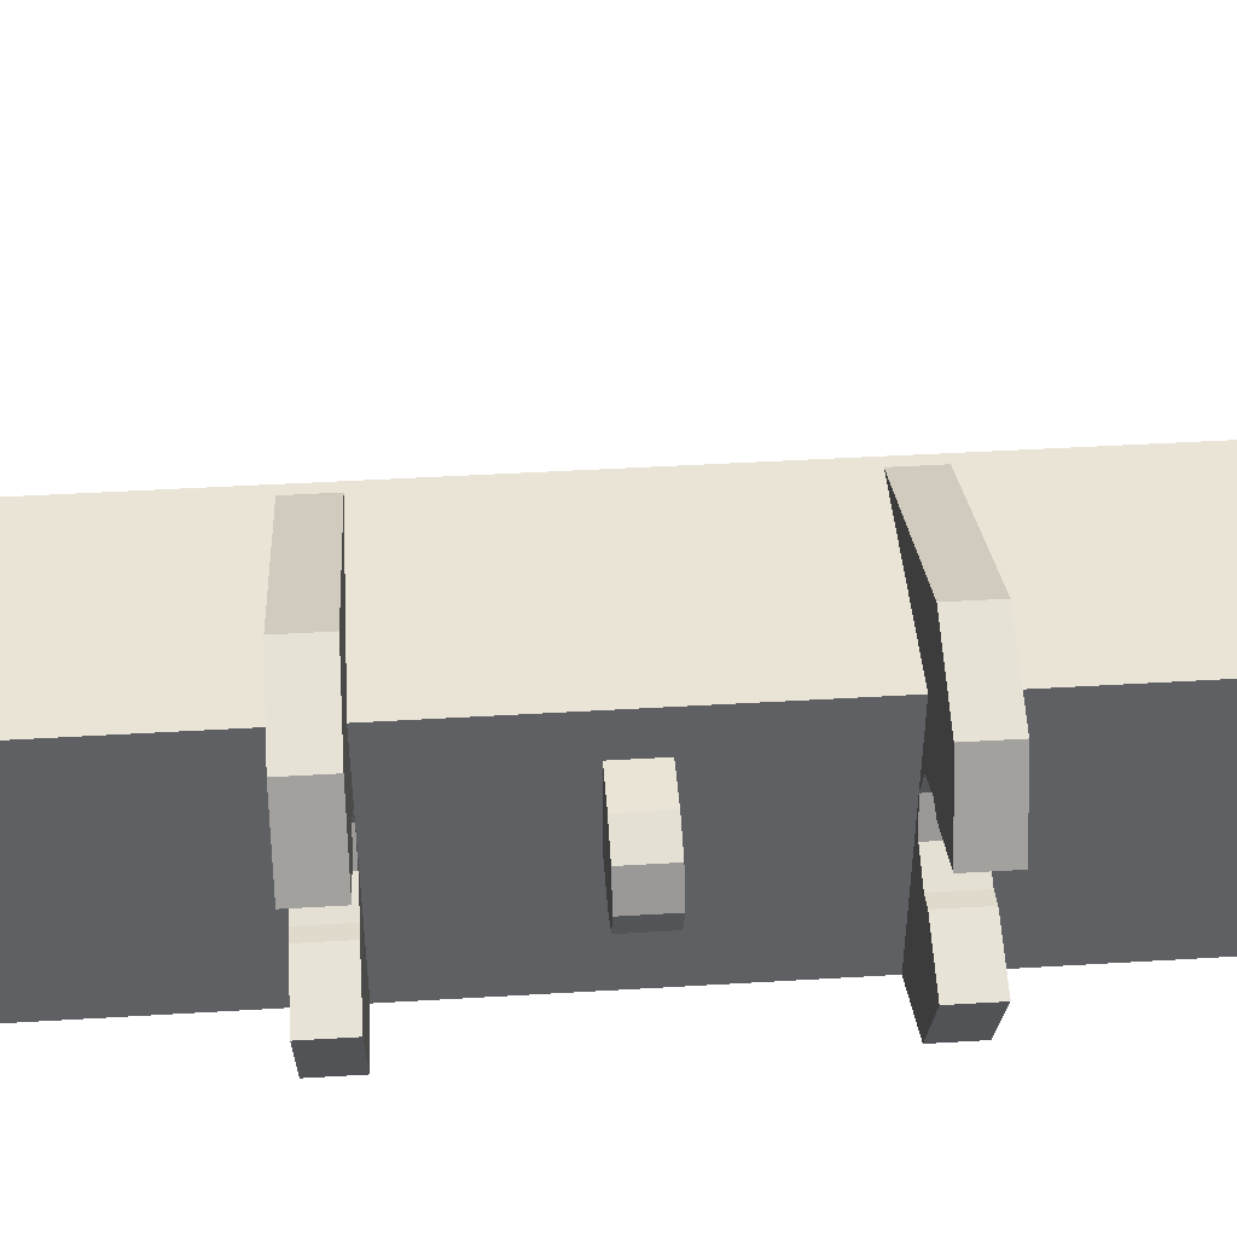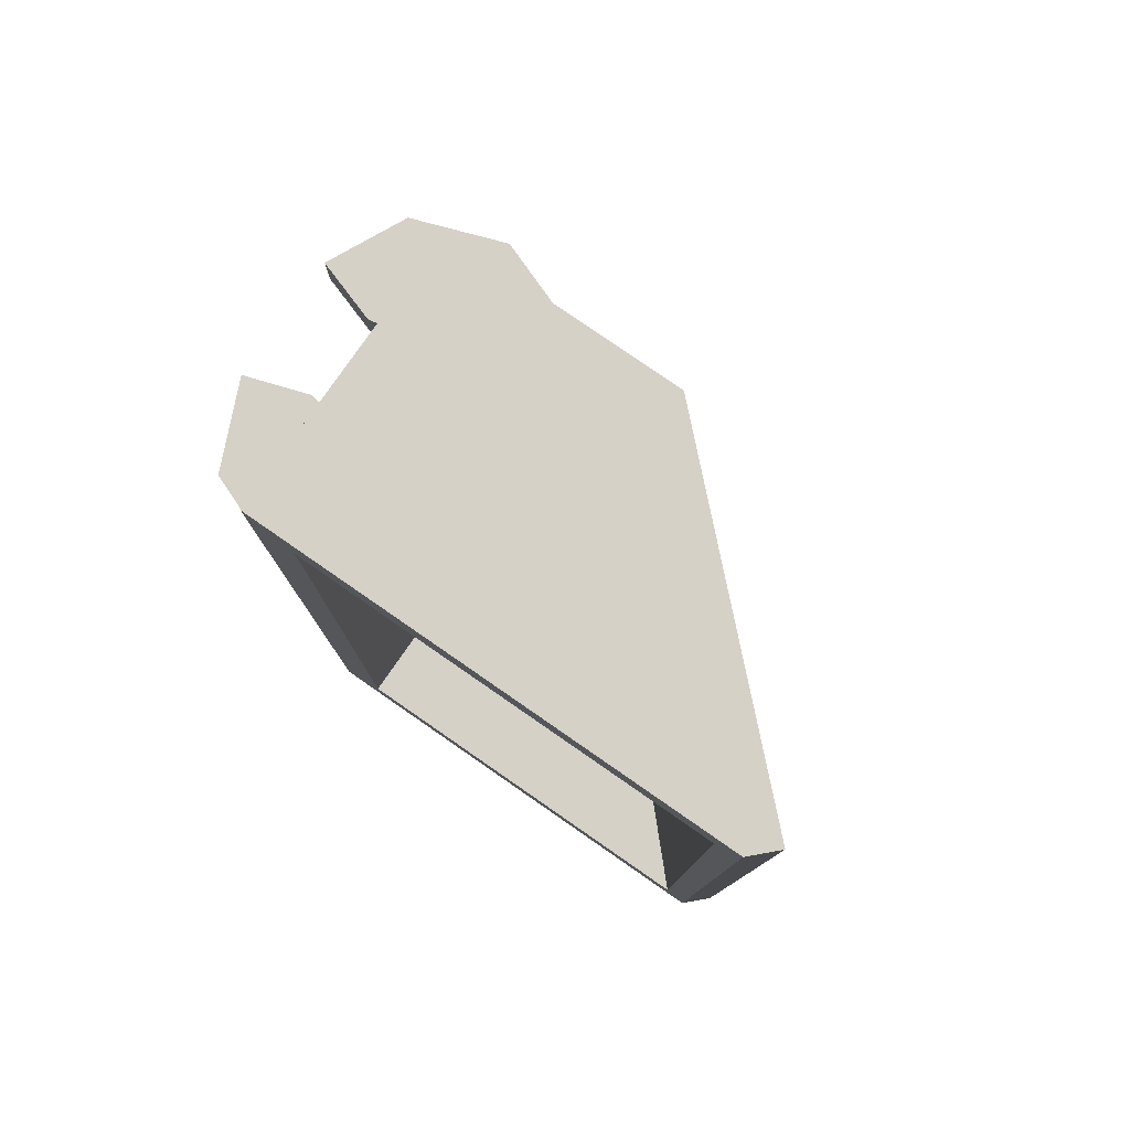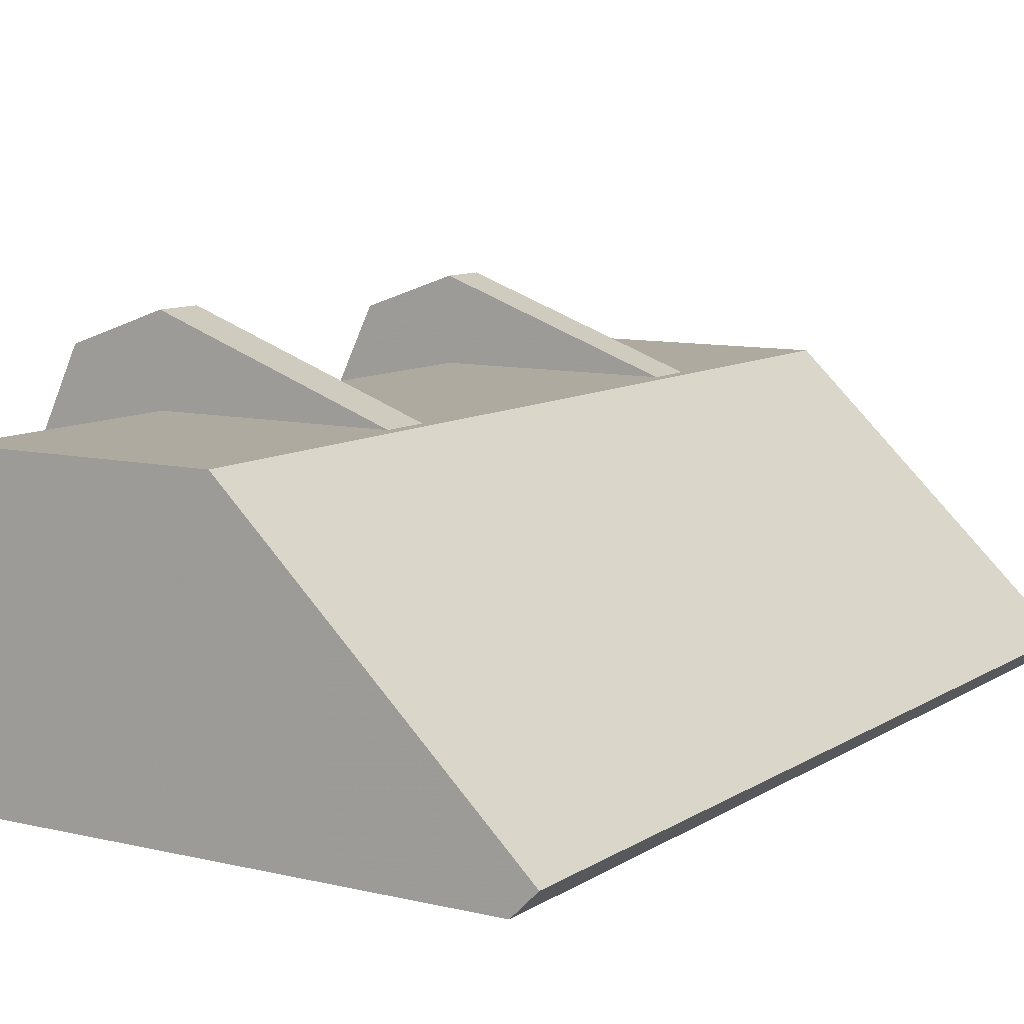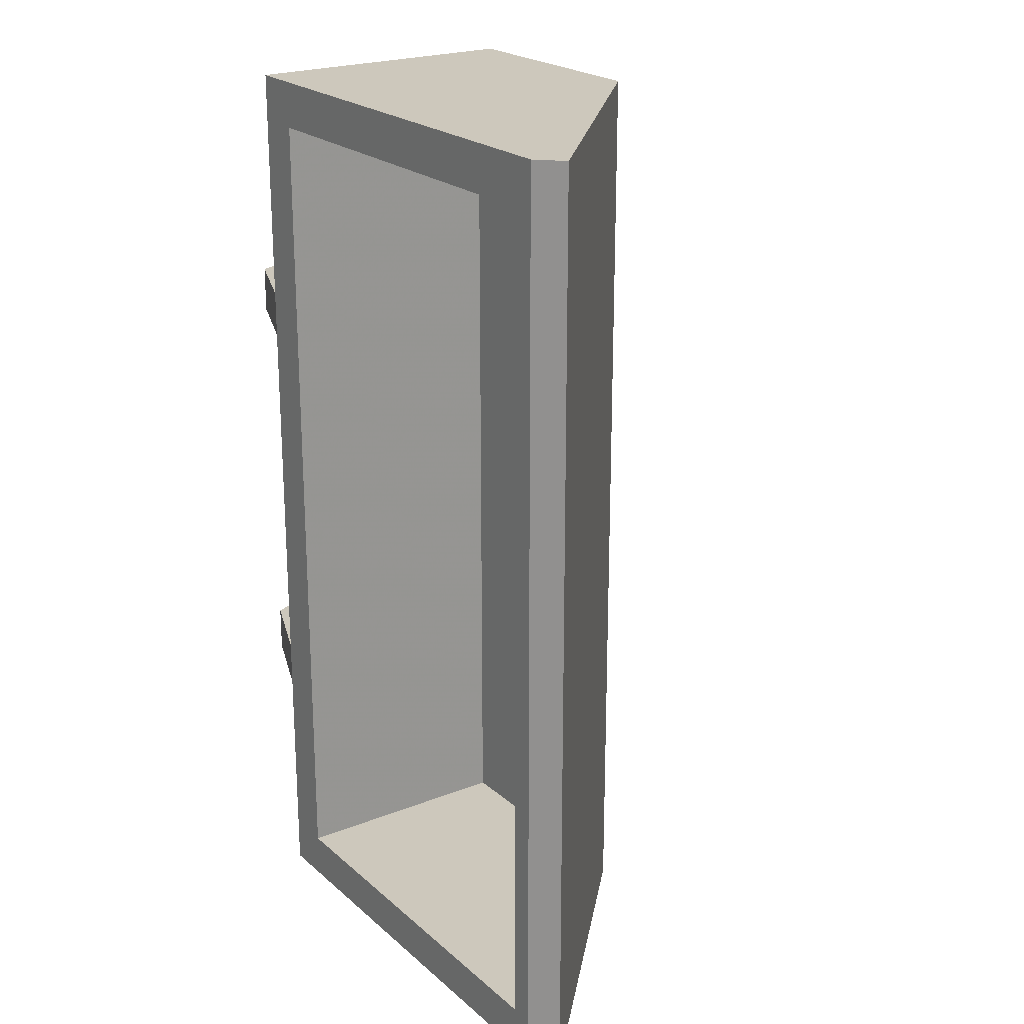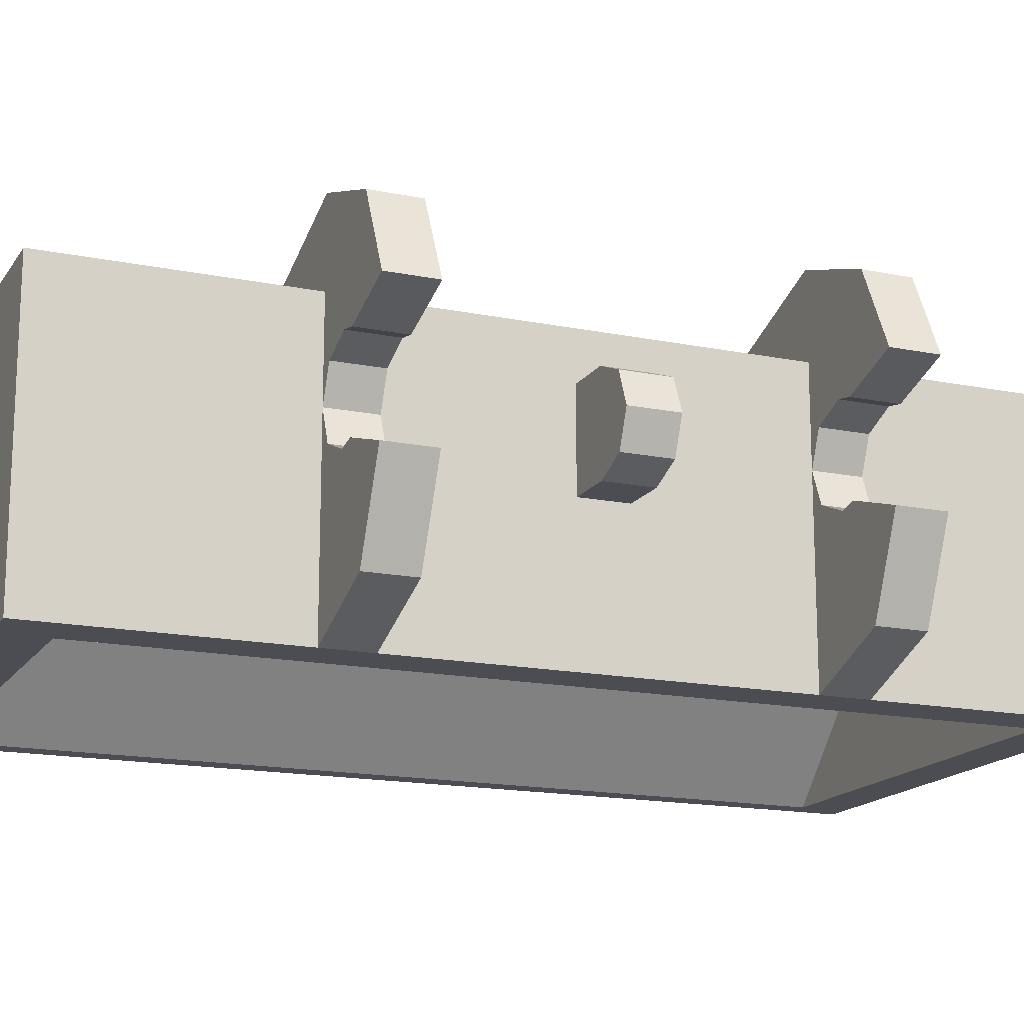
<metadata>
{"format":"obj","ext":"obj","renderer":"f3d","projection":"perspective","resolution":1024,"background":"white","views":[{"elev":43.9,"azim":-94.0,"up":"+Y"},{"elev":79.5,"azim":34.7,"up":"+Z"},{"elev":9.4,"azim":32.2,"up":"+Y"},{"elev":22.2,"azim":55.5,"up":"+Z"},{"elev":-16.3,"azim":-112.7,"up":"+Y"}]}
</metadata>
<code>
v 1.2 0.4 2
v 0.2 0.4 2
v 0.2 -0.8 2
v 2.35 -0.7 2
v 1.2 0.4 2
v 0.2 -0.8 2
v 2.25 -0.8 2
v 0.4 -0.8 1.8
v 0.4 0.2 1.8
v 1.2 0.2 1.8
v 2.15 -0.8 1.8
v 0.4 0.2 -1.8
v 0.4 0.2 1.8
v 0.4 -0.8 1.8
v 0.4 -0.8 -1.8
v 1.2 0.2 -1.8
v 1.2 0.2 1.8
v 0.4 0.2 1.8
v 0.4 0.2 -1.8
v 2.15 -0.8 -1.8
v 2.15 -0.8 1.8
v 1.2 0.2 1.8
v 1.2 0.2 -1.8
v 1.2 0.2 -1.8
v 0.4 0.2 -1.8
v 0.4 -0.8 -1.8
v 2.15 -0.8 -1.8
v 0.2 -0.8 -2
v 0.2 0.4 -2
v 1.2 0.4 -2
v 0.2 -0.8 -2
v 1.2 0.4 -2
v 2.35 -0.7 -2
v 2.25 -0.8 -2
v 0.4 -0.8 2
v 0.2 -0.8 2
v 0.2 -0.8 -2
v 0.4 -0.8 -2
v 0.2 -0.8 2
v 0.2 0.4 2
v 0.2 0.4 -2
v 0.2 -0.8 -2
v 0.2 0.4 2
v 1.2 0.4 2
v 1.2 0.4 -2
v 0.2 0.4 -2
v 1.2 0.4 2
v 2.35 -0.7 2
v 2.35 -0.7 -2
v 1.2 0.4 -2
v 2.35 -0.7 2
v 2.25 -0.8 2
v 2.25 -0.8 -2
v 2.35 -0.7 -2
v 2.25 -0.8 2
v 2.15 -0.8 2
v 2.15 -0.8 -2
v 2.25 -0.8 -2
v 0.4 -0.8 1.8
v 2.15 -0.8 1.8
v 2.15 -0.8 2
v 0.4 -0.8 2
v 2.15 -0.8 -2
v 2.15 -0.8 -1.8
v 0.4 -0.8 -1.8
v 0.4 -0.8 -2
v -0.1414 0.1414 0.1
v 0 0.2 0.1
v 0 0.2 -0.1
v -0.1414 0.1414 -0.1
v -0.2 0 0.1
v -0.1414 0.1414 0.1
v -0.1414 0.1414 -0.1
v -0.2 0 -0.1
v -0.1414 -0.1414 0.1
v -0.2 0 0.1
v -0.2 0 -0.1
v -0.1414 -0.1414 -0.1
v 0 -0.2 0.1
v -0.1414 -0.1414 0.1
v -0.1414 -0.1414 -0.1
v 0 -0.2 -0.1
v 0 0 0.1
v 0 -0.2 0.1
v -0.1414 -0.1414 0.1
v 0 0 0.1
v -0.1414 -0.1414 0.1
v -0.2 0 0.1
v 0 0 0.1
v -0.2 0 0.1
v -0.1414 0.1414 0.1
v 0 0 0.1
v -0.1414 0.1414 0.1
v 0 0.2 0.1
v 0 0 -0.1
v 0 0.2 -0.1
v -0.1414 0.1414 -0.1
v 0 0 -0.1
v -0.1414 0.1414 -0.1
v -0.2 0 -0.1
v 0 0 -0.1
v -0.2 0 -0.1
v -0.1414 -0.1414 -0.1
v 0 0 -0.1
v -0.1414 -0.1414 -0.1
v 0 -0.2 -0.1
v 0.2 0.2 -0.1
v 0 0.2 -0.1
v 0 0.2 0.1
v 0.2 0.2 0.1
v 0 -0.2 0.1
v 0 -0.2 -0.1
v 0.2 -0.2 -0.1
v 0.2 -0.2 0.1
v 0 0.2 -0.1
v 0.2 0.2 -0.1
v 0.2 -0.2 -0.1
v 0 -0.2 -0.1
v 0.2 -0.2 0.1
v 0.2 0.2 0.1
v 0 0.2 0.1
v 0 -0.2 0.1
v 0.2 -0.275 1
v 0.2 -0.8 1
v -0.1889 -0.6462 1
v 0.2 -0.275 1
v -0.1889 -0.6462 1
v -0.35 -0.275 1
v -0.35 -0.275 1
v -0.07655 -0.275 1
v -0.07655 -0.1848 1
v 0 -0.275 1
v 0 -0.2 1
v -0.07655 -0.1848 1
v -0.07655 -0.275 1
v 0.2 -0.275 1
v 0.2 -0.2 1
v 0 -0.2 1
v 0 -0.275 1
v 0.2 -0.2 1
v 0.1414 -0.1414 1
v 0 -0.2 1
v 0.2 -0.2 1
v 0.2 0 1
v 0.1414 -0.1414 1
v 0.2 0.2 1
v 0.1414 0.1414 1
v 0.2 0 1
v 0.2 0.2 1
v 0 0.2 1
v 0.1414 0.1414 1
v 0 0.2 1
v 0.2 0.2 1
v 0.2 0.275 1
v 0 0.275 1
v -0.07655 0.1848 1
v 0 0.2 1
v 0 0.275 1
v -0.07655 0.275 1
v -0.07655 0.1848 1
v -0.07655 0.275 1
v -0.35 0.275 1
v 0.2 0.275 1
v 0.2 0.75 1
v -0.1889 0.6109 1
v 0.2 0.275 1
v -0.1889 0.6109 1
v -0.35 0.275 1
v 0.2 0.4 1
v 1.15 0.4 1
v 0.2 0.75 1
v 0.2 -0.275 0.8
v -0.35 -0.275 0.8
v -0.1889 -0.6462 0.8
v 0.2 -0.275 0.8
v -0.1889 -0.6462 0.8
v 0.2 -0.8 0.8
v -0.07655 -0.1848 0.8
v -0.07655 -0.275 0.8
v -0.35 -0.275 0.8
v -0.07655 -0.1848 0.8
v 0 -0.2 0.8
v 0 -0.275 0.8
v -0.07655 -0.275 0.8
v 0 -0.2 0.8
v 0.2 -0.2 0.8
v 0.2 -0.275 0.8
v 0 -0.275 0.8
v 0.2 0.2 0.8
v 0.1414 0.1414 0.8
v 0 0.2 0.8
v 0.2 0.2 0.8
v 0.2 0 0.8
v 0.1414 0.1414 0.8
v 0.2 -0.2 0.8
v 0.1414 -0.1414 0.8
v 0.2 0 0.8
v 0.2 -0.2 0.8
v 0 -0.2 0.8
v 0.1414 -0.1414 0.8
v 0.2 0.275 0.8
v 0.2 0.2 0.8
v 0 0.2 0.8
v 0 0.275 0.8
v 0 0.275 0.8
v 0 0.2 0.8
v -0.07655 0.1848 0.8
v -0.07655 0.275 0.8
v -0.35 0.275 0.8
v -0.07655 0.275 0.8
v -0.07655 0.1848 0.8
v 0.2 0.275 0.8
v -0.35 0.275 0.8
v -0.1889 0.6109 0.8
v 0.2 0.275 0.8
v -0.1889 0.6109 0.8
v 0.2 0.75 0.8
v 0.2 0.75 0.8
v 1.15 0.4 0.8
v 0.2 0.4 0.8
v -0.1889 -0.6462 0.8
v -0.35 -0.275 0.8
v -0.35 -0.275 1
v -0.1889 -0.6462 1
v 0.2 -0.8 0.8
v -0.1889 -0.6462 0.8
v -0.1889 -0.6462 1
v 0.2 -0.8 1
v -0.07655 -0.1848 1
v -0.07655 -0.1848 0.8
v -0.35 -0.275 0.8
v -0.35 -0.275 1
v 0 -0.2 1
v 0 -0.2 0.8
v -0.07655 -0.1848 0.8
v -0.07655 -0.1848 1
v 0.1414 0.1414 0.8
v 0 0.2 0.8
v 0 0.2 1
v 0.1414 0.1414 1
v 0.2 0 0.8
v 0.1414 0.1414 0.8
v 0.1414 0.1414 1
v 0.2 0 1
v 0.1414 -0.1414 0.8
v 0.2 0 0.8
v 0.2 0 1
v 0.1414 -0.1414 1
v 0 -0.2 0.8
v 0.1414 -0.1414 0.8
v 0.1414 -0.1414 1
v 0 -0.2 1
v -0.07655 0.1848 0.8
v 0 0.2 0.8
v 0 0.2 1
v -0.07655 0.1848 1
v -0.35 0.275 0.8
v -0.07655 0.1848 0.8
v -0.07655 0.1848 1
v -0.35 0.275 1
v -0.1889 0.6109 0.8
v -0.35 0.275 0.8
v -0.35 0.275 1
v -0.1889 0.6109 1
v 0.2 0.75 0.8
v -0.1889 0.6109 0.8
v -0.1889 0.6109 1
v 0.2 0.75 1
v 1.15 0.4 1
v 1.15 0.4 0.8
v 0.2 0.75 0.8
v 0.2 0.75 1
v 0.2 -0.275 -0.8
v 0.2 -0.8 -0.8
v -0.1889 -0.6462 -0.8
v 0.2 -0.275 -0.8
v -0.1889 -0.6462 -0.8
v -0.35 -0.275 -0.8
v -0.35 -0.275 -0.8
v -0.07655 -0.275 -0.8
v -0.07655 -0.1848 -0.8
v 0 -0.275 -0.8
v 0 -0.2 -0.8
v -0.07655 -0.1848 -0.8
v -0.07655 -0.275 -0.8
v 0.2 -0.275 -0.8
v 0.2 -0.2 -0.8
v 0 -0.2 -0.8
v 0 -0.275 -0.8
v 0.2 -0.2 -0.8
v 0.1414 -0.1414 -0.8
v 0 -0.2 -0.8
v 0.2 -0.2 -0.8
v 0.2 0 -0.8
v 0.1414 -0.1414 -0.8
v 0.2 0.2 -0.8
v 0.1414 0.1414 -0.8
v 0.2 0 -0.8
v 0.2 0.2 -0.8
v 0 0.2 -0.8
v 0.1414 0.1414 -0.8
v 0 0.2 -0.8
v 0.2 0.2 -0.8
v 0.2 0.275 -0.8
v 0 0.275 -0.8
v -0.07655 0.1848 -0.8
v 0 0.2 -0.8
v 0 0.275 -0.8
v -0.07655 0.275 -0.8
v -0.07655 0.1848 -0.8
v -0.07655 0.275 -0.8
v -0.35 0.275 -0.8
v 0.2 0.275 -0.8
v 0.2 0.75 -0.8
v -0.1889 0.6109 -0.8
v 0.2 0.275 -0.8
v -0.1889 0.6109 -0.8
v -0.35 0.275 -0.8
v 0.2 0.4 -0.8
v 1.15 0.4 -0.8
v 0.2 0.75 -0.8
v 0.2 -0.275 -1
v -0.35 -0.275 -1
v -0.1889 -0.6462 -1
v 0.2 -0.275 -1
v -0.1889 -0.6462 -1
v 0.2 -0.8 -1
v -0.07655 -0.1848 -1
v -0.07655 -0.275 -1
v -0.35 -0.275 -1
v -0.07655 -0.1848 -1
v 0 -0.2 -1
v 0 -0.275 -1
v -0.07655 -0.275 -1
v 0 -0.2 -1
v 0.2 -0.2 -1
v 0.2 -0.275 -1
v 0 -0.275 -1
v 0.2 0.2 -1
v 0.1414 0.1414 -1
v 0 0.2 -1
v 0.2 0.2 -1
v 0.2 0 -1
v 0.1414 0.1414 -1
v 0.2 -0.2 -1
v 0.1414 -0.1414 -1
v 0.2 0 -1
v 0.2 -0.2 -1
v 0 -0.2 -1
v 0.1414 -0.1414 -1
v 0.2 0.275 -1
v 0.2 0.2 -1
v 0 0.2 -1
v 0 0.275 -1
v 0 0.275 -1
v 0 0.2 -1
v -0.07655 0.1848 -1
v -0.07655 0.275 -1
v -0.35 0.275 -1
v -0.07655 0.275 -1
v -0.07655 0.1848 -1
v 0.2 0.275 -1
v -0.35 0.275 -1
v -0.1889 0.6109 -1
v 0.2 0.275 -1
v -0.1889 0.6109 -1
v 0.2 0.75 -1
v 0.2 0.75 -1
v 1.15 0.4 -1
v 0.2 0.4 -1
v -0.1889 -0.6462 -1
v -0.35 -0.275 -1
v -0.35 -0.275 -0.8
v -0.1889 -0.6462 -0.8
v 0.2 -0.8 -1
v -0.1889 -0.6462 -1
v -0.1889 -0.6462 -0.8
v 0.2 -0.8 -0.8
v -0.07655 -0.1848 -0.8
v -0.07655 -0.1848 -1
v -0.35 -0.275 -1
v -0.35 -0.275 -0.8
v 0 -0.2 -0.8
v 0 -0.2 -1
v -0.07655 -0.1848 -1
v -0.07655 -0.1848 -0.8
v 0.1414 0.1414 -1
v 0 0.2 -1
v 0 0.2 -0.8
v 0.1414 0.1414 -0.8
v 0.2 0 -1
v 0.1414 0.1414 -1
v 0.1414 0.1414 -0.8
v 0.2 0 -0.8
v 0.1414 -0.1414 -1
v 0.2 0 -1
v 0.2 0 -0.8
v 0.1414 -0.1414 -0.8
v 0 -0.2 -1
v 0.1414 -0.1414 -1
v 0.1414 -0.1414 -0.8
v 0 -0.2 -0.8
v -0.07655 0.1848 -1
v 0 0.2 -1
v 0 0.2 -0.8
v -0.07655 0.1848 -0.8
v -0.35 0.275 -1
v -0.07655 0.1848 -1
v -0.07655 0.1848 -0.8
v -0.35 0.275 -0.8
v -0.1889 0.6109 -1
v -0.35 0.275 -1
v -0.35 0.275 -0.8
v -0.1889 0.6109 -0.8
v 0.2 0.75 -1
v -0.1889 0.6109 -1
v -0.1889 0.6109 -0.8
v 0.2 0.75 -0.8
v 1.15 0.4 -0.8
v 1.15 0.4 -1
v 0.2 0.75 -1
v 0.2 0.75 -0.8
g mesh6035065
f 1 2 3
f 4 5 6
f 6 7 4
f 8 9 10
f 10 11 8
f 12 13 14
f 14 15 12
f 16 17 18
f 18 19 16
f 20 21 22
f 22 23 20
f 24 25 26
f 26 27 24
f 28 29 30
f 31 32 33
f 33 34 31
f 35 36 37
f 37 38 35
f 39 40 41
f 41 42 39
f 43 44 45
f 45 46 43
f 47 48 49
f 49 50 47
f 51 52 53
f 53 54 51
f 55 56 57
f 57 58 55
f 59 60 61
f 61 62 59
f 63 64 65
f 65 66 63
g mesh6035066
f 67 68 69
f 69 70 67
f 71 72 73
f 73 74 71
f 75 76 77
f 77 78 75
f 79 80 81
f 81 82 79
g mesh6035070
f 83 85 84
f 86 88 87
f 89 91 90
f 92 94 93
g mesh6035072
f 95 97 96
f 98 100 99
f 101 103 102
f 104 106 105
f 107 108 109
f 109 110 107
f 111 112 113
f 113 114 111
f 115 116 117
f 117 118 115
f 119 120 121
f 121 122 119
g mesh6035077
f 123 125 124
f 126 128 127
f 129 130 131
f 132 133 134
f 134 135 132
f 136 137 138
f 138 139 136
g mesh6035079
f 140 141 142
f 143 144 145
f 146 147 148
f 149 150 151
f 152 153 154
f 154 155 152
f 156 157 158
f 158 159 156
f 160 161 162
g mesh6035081
f 163 164 165
f 166 167 168
f 169 170 171
g mesh6035087
f 172 174 173
f 175 177 176
f 178 179 180
f 181 182 183
f 183 184 181
f 185 186 187
f 187 188 185
g mesh6035089
f 189 190 191
f 192 193 194
f 195 196 197
f 198 199 200
f 201 202 203
f 203 204 201
f 205 206 207
f 207 208 205
f 209 210 211
g mesh6035091
f 212 213 214
f 215 216 217
f 218 219 220
g mesh6035093
f 221 223 222
f 223 221 224
f 225 227 226
f 227 225 228
f 229 230 231
f 231 232 229
f 233 234 235
f 235 236 233
g mesh6035095
f 237 239 238
f 239 237 240
f 241 243 242
f 243 241 244
f 245 247 246
f 247 245 248
f 249 251 250
f 251 249 252
f 253 254 255
f 255 256 253
f 257 258 259
f 259 260 257
g mesh6035097
f 261 262 263
f 263 264 261
f 265 266 267
f 267 268 265
f 269 270 271
f 271 272 269
g mesh6035102
f 273 275 274
f 276 278 277
f 279 280 281
f 282 283 284
f 284 285 282
f 286 287 288
f 288 289 286
g mesh6035104
f 290 291 292
f 293 294 295
f 296 297 298
f 299 300 301
f 302 303 304
f 304 305 302
f 306 307 308
f 308 309 306
f 310 311 312
g mesh6035106
f 313 314 315
f 316 317 318
f 319 320 321
g mesh6035112
f 322 324 323
f 325 327 326
f 328 329 330
f 331 332 333
f 333 334 331
f 335 336 337
f 337 338 335
g mesh6035114
f 339 340 341
f 342 343 344
f 345 346 347
f 348 349 350
f 351 352 353
f 353 354 351
f 355 356 357
f 357 358 355
f 359 360 361
g mesh6035116
f 362 363 364
f 365 366 367
f 368 369 370
g mesh6035118
f 371 373 372
f 373 371 374
f 375 377 376
f 377 375 378
f 379 380 381
f 381 382 379
f 383 384 385
f 385 386 383
g mesh6035120
f 387 389 388
f 389 387 390
f 391 393 392
f 393 391 394
f 395 397 396
f 397 395 398
f 399 401 400
f 401 399 402
f 403 404 405
f 405 406 403
f 407 408 409
f 409 410 407
g mesh6035122
f 411 412 413
f 413 414 411
f 415 416 417
f 417 418 415
f 419 420 421
f 421 422 419

</code>
